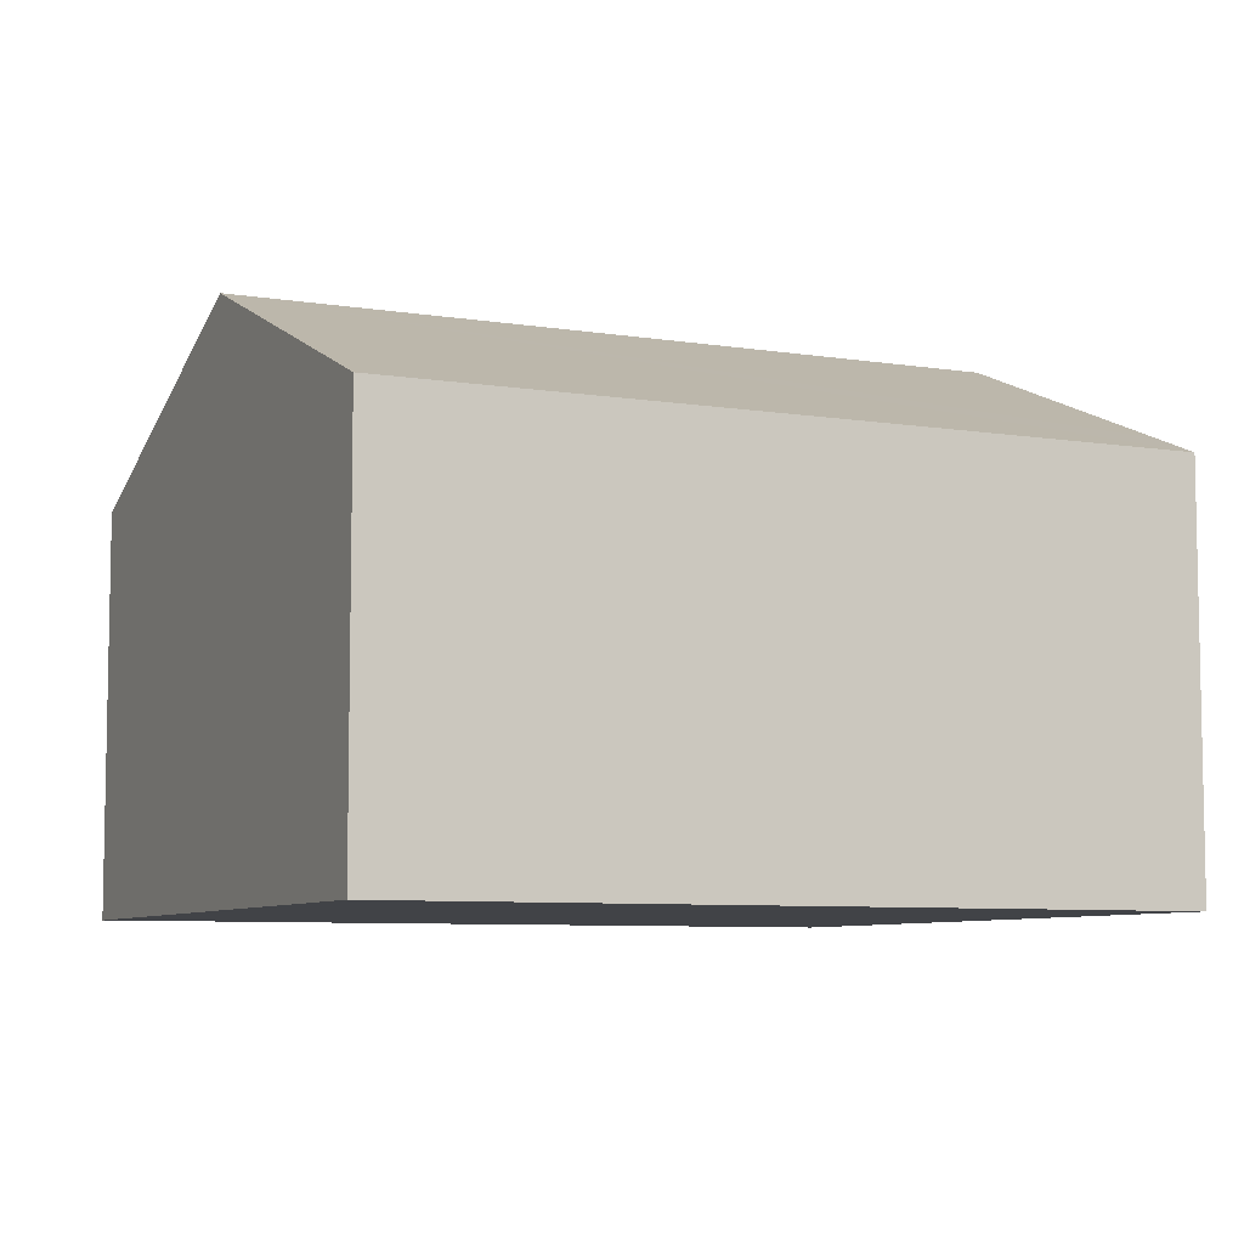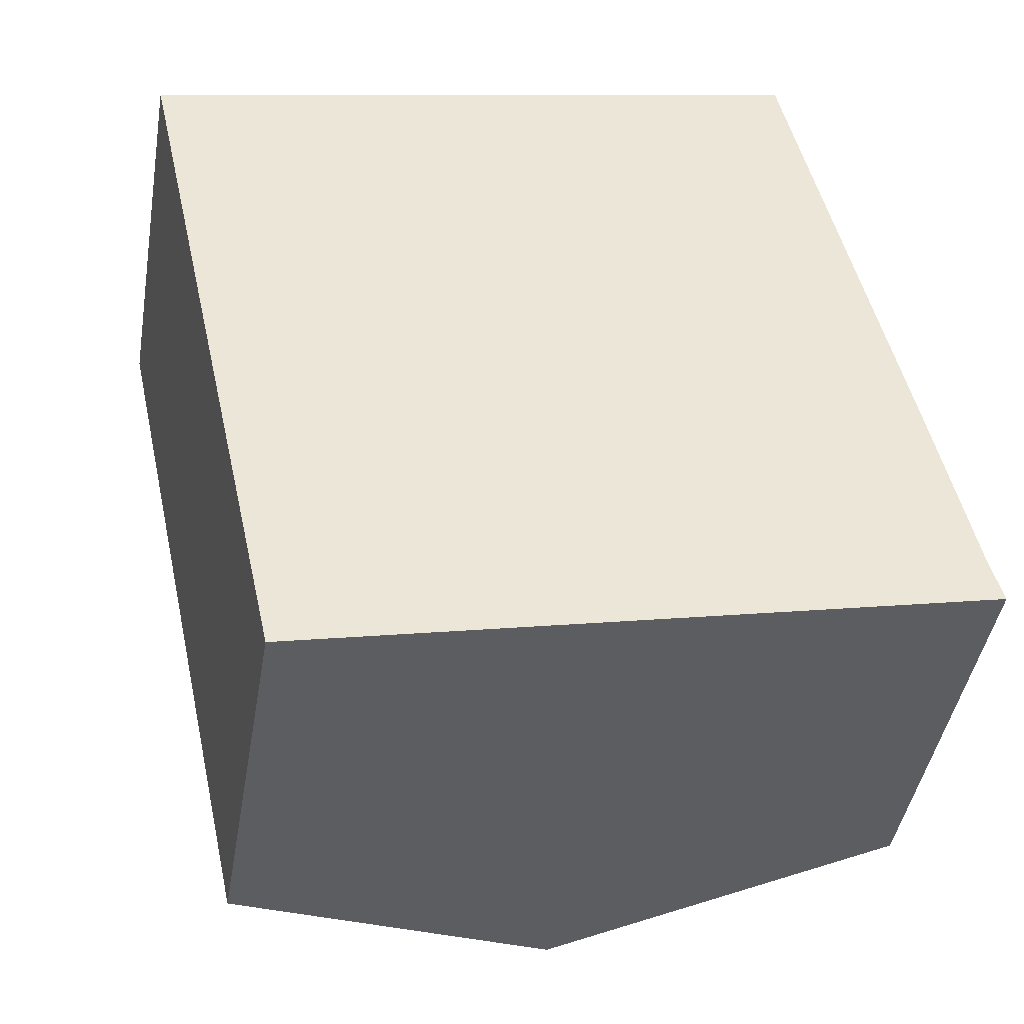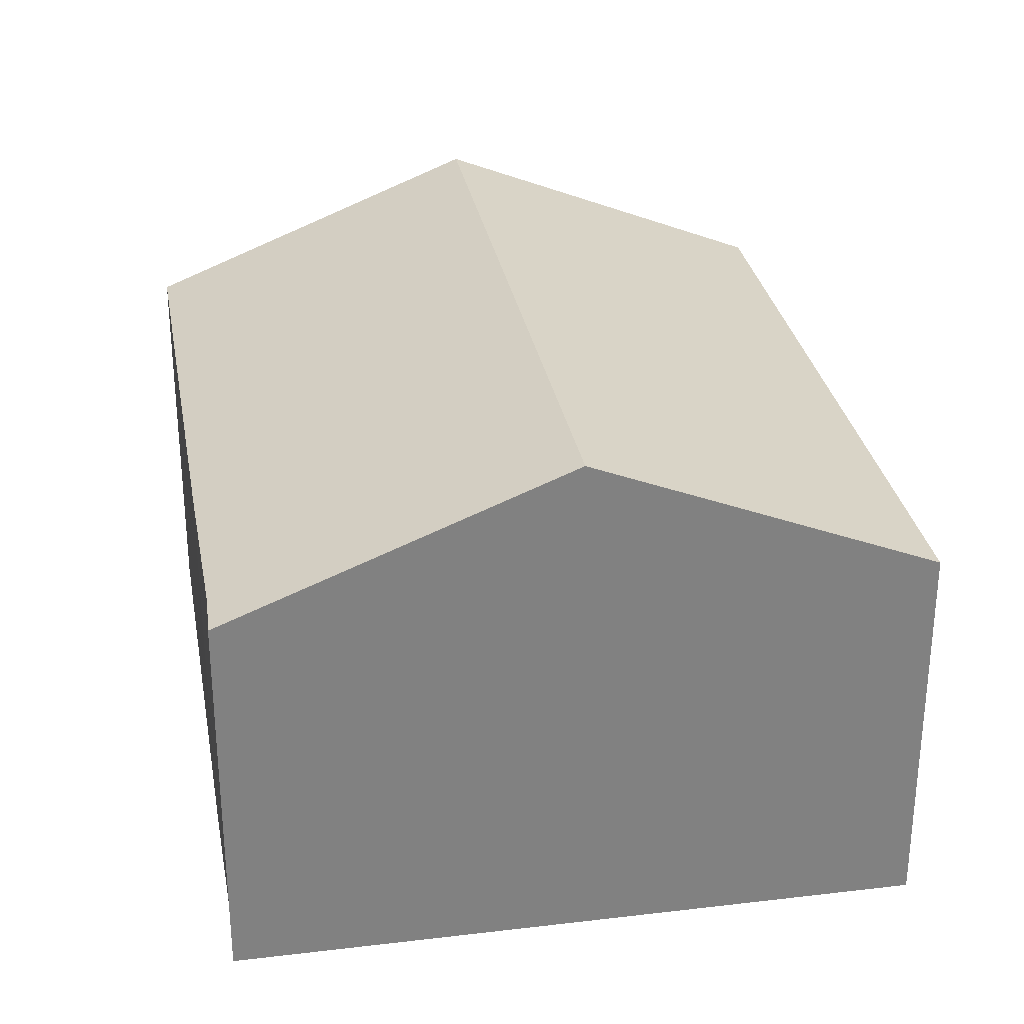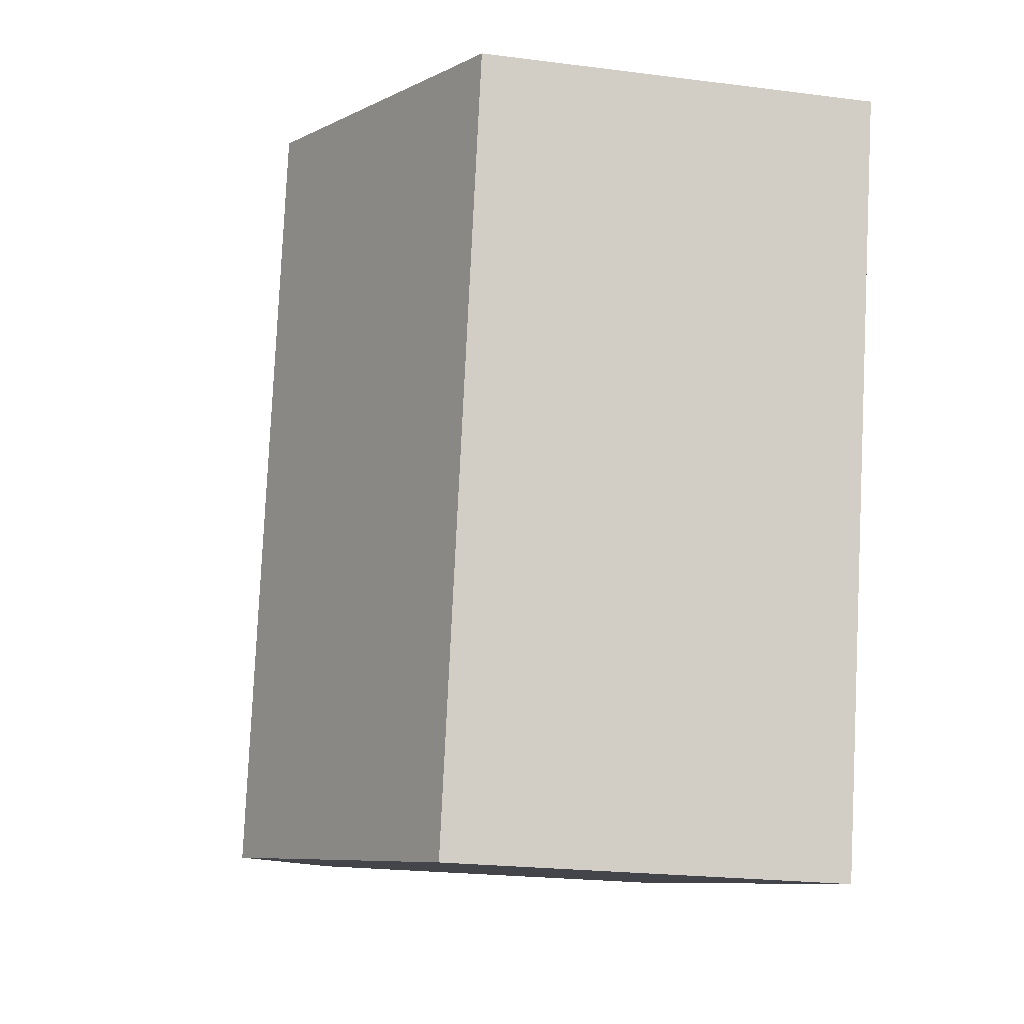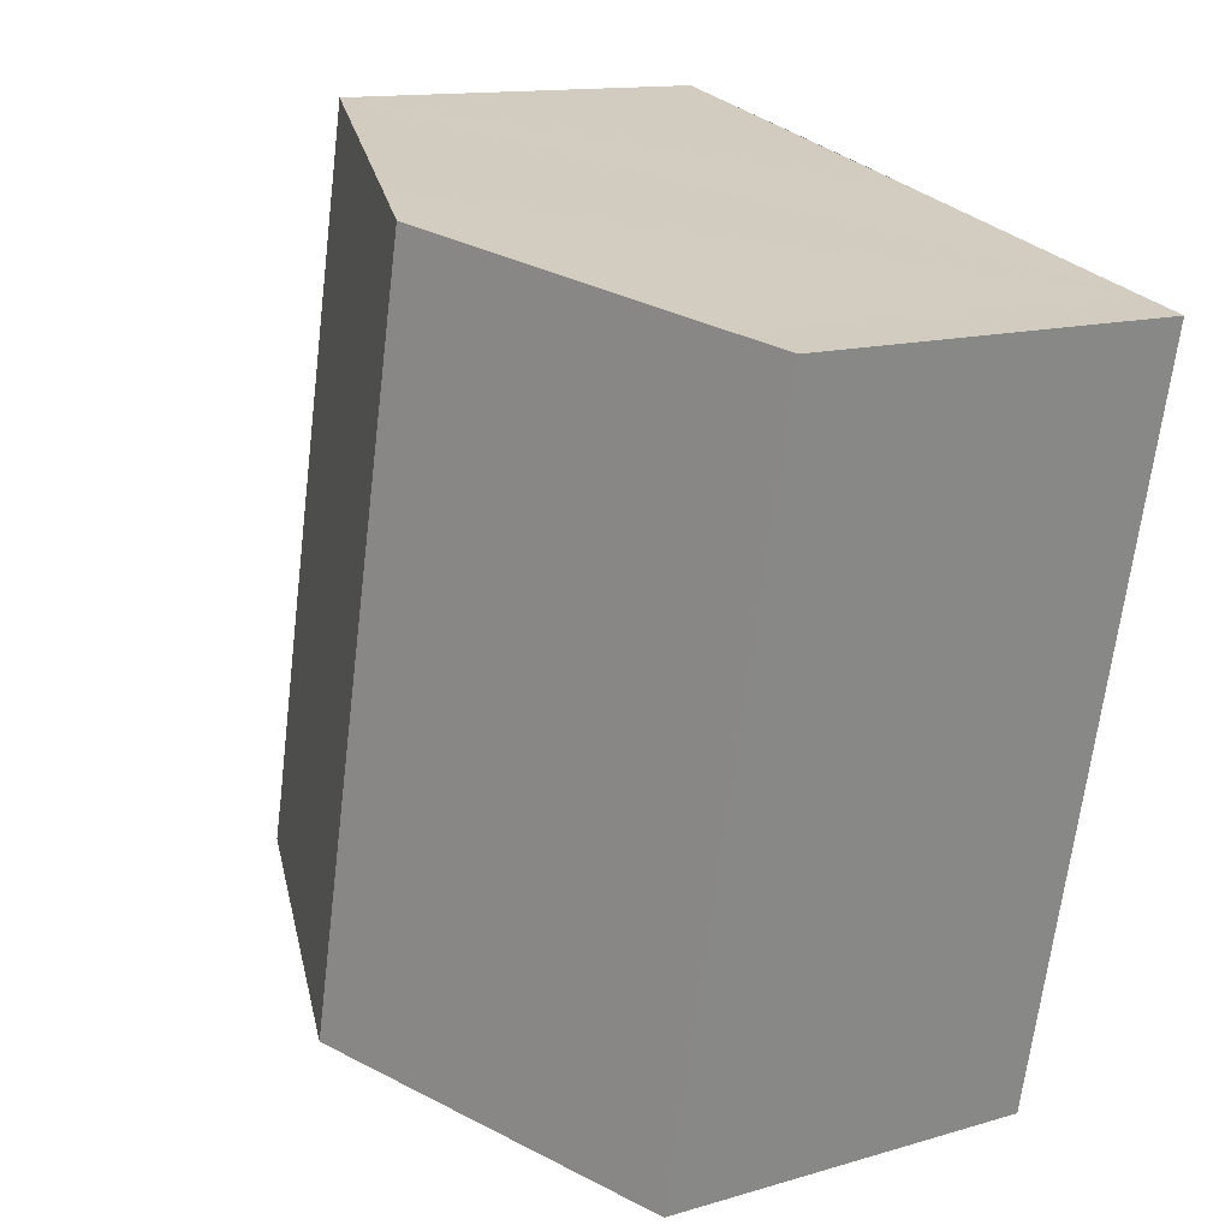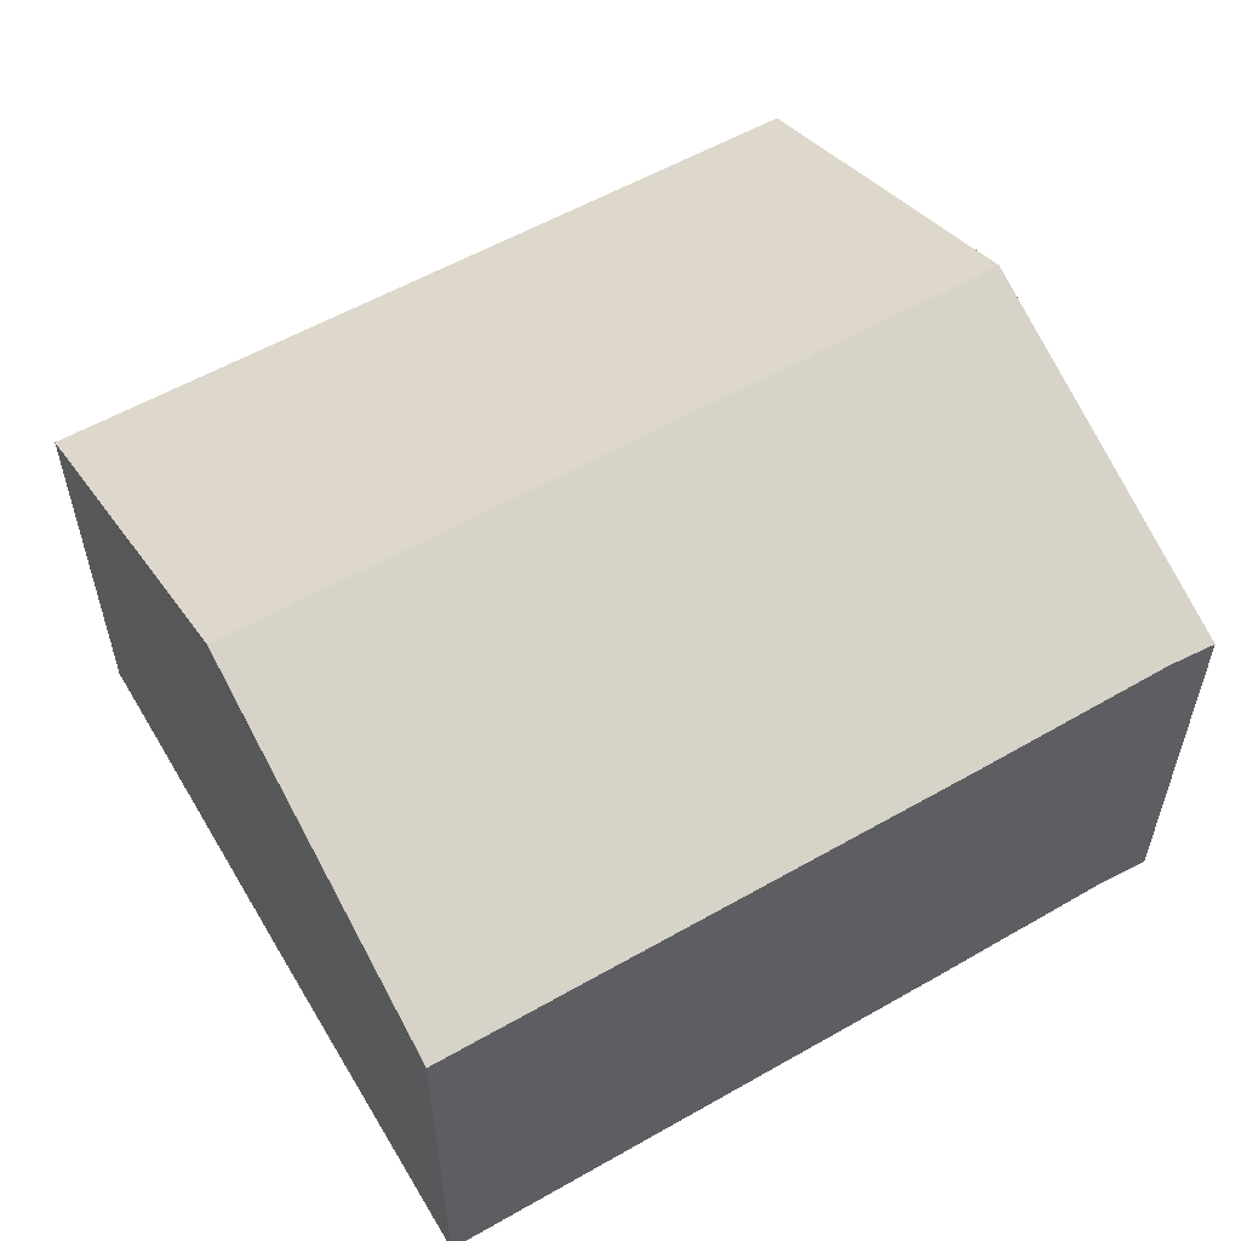
<metadata>
{"format":"obj","ext":"obj","renderer":"f3d","projection":"perspective","resolution":1024,"background":"white","views":[{"elev":-7.3,"azim":-127.3,"up":"+Y"},{"elev":-44.0,"azim":-9.6,"up":"+Z"},{"elev":30.0,"azim":157.6,"up":"+Y"},{"elev":-21.5,"azim":-102.9,"up":"+Z"},{"elev":13.2,"azim":-124.2,"up":"+Z"},{"elev":57.1,"azim":46.9,"up":"+Y"}]}
</metadata>
<code>
v  12.48 7.166 2.821
v  15.26 7.183 -10.02
v  7.608 9.149 1.731
v  14.5 7.171 -6.449
v  6.242 9.706 1.419
v  15.48 7.166 -10.83
v  9.237 9.706 -12.22
v  0.282 7.164 -1.275
v  3.008 7.171 -13.61
v  0 7.163 4.386e-16
v  0.962 7.555 0.216
v  0.972 7.559 0.218
v  0.962 -1.323e-17 0.216
v  0 0 0
v  0.972 -1.335e-17 0.218
v  6.242 -8.689e-17 1.419
v  12.48 -1.727e-16 2.821
v  7.608 -1.06e-16 1.731
v  14.5 3.949e-16 -6.449
v  15.26 6.134e-16 -10.02
v  15.48 6.631e-16 -10.83
v  9.237 7.482e-16 -12.22
v  3.008 8.331e-16 -13.61
v  0.282 7.807e-17 -1.275
g defaultobject
f 1 2 3
f 2 1 4
f 5 6 7
f 6 5 3
f 6 3 2
f 8 7 9
f 7 8 10
f 7 10 11
f 7 11 12
f 7 12 5
f 10 13 11
f 13 10 14
f 11 15 12
f 15 11 13
f 15 5 12
f 5 15 3
f 3 15 1
f 1 15 16
f 1 16 17
f 17 16 18
f 17 4 1
f 4 17 19
f 4 19 2
f 2 19 20
f 20 6 2
f 6 20 21
f 21 7 6
f 7 21 9
f 9 21 22
f 9 22 23
f 23 8 9
f 8 23 24
f 8 24 10
f 10 24 14
f 20 22 21
f 22 20 19
f 22 19 17
f 22 17 23
f 23 17 18
f 23 18 24
f 24 18 16
f 24 16 15
f 24 15 14
f 14 15 13

</code>
